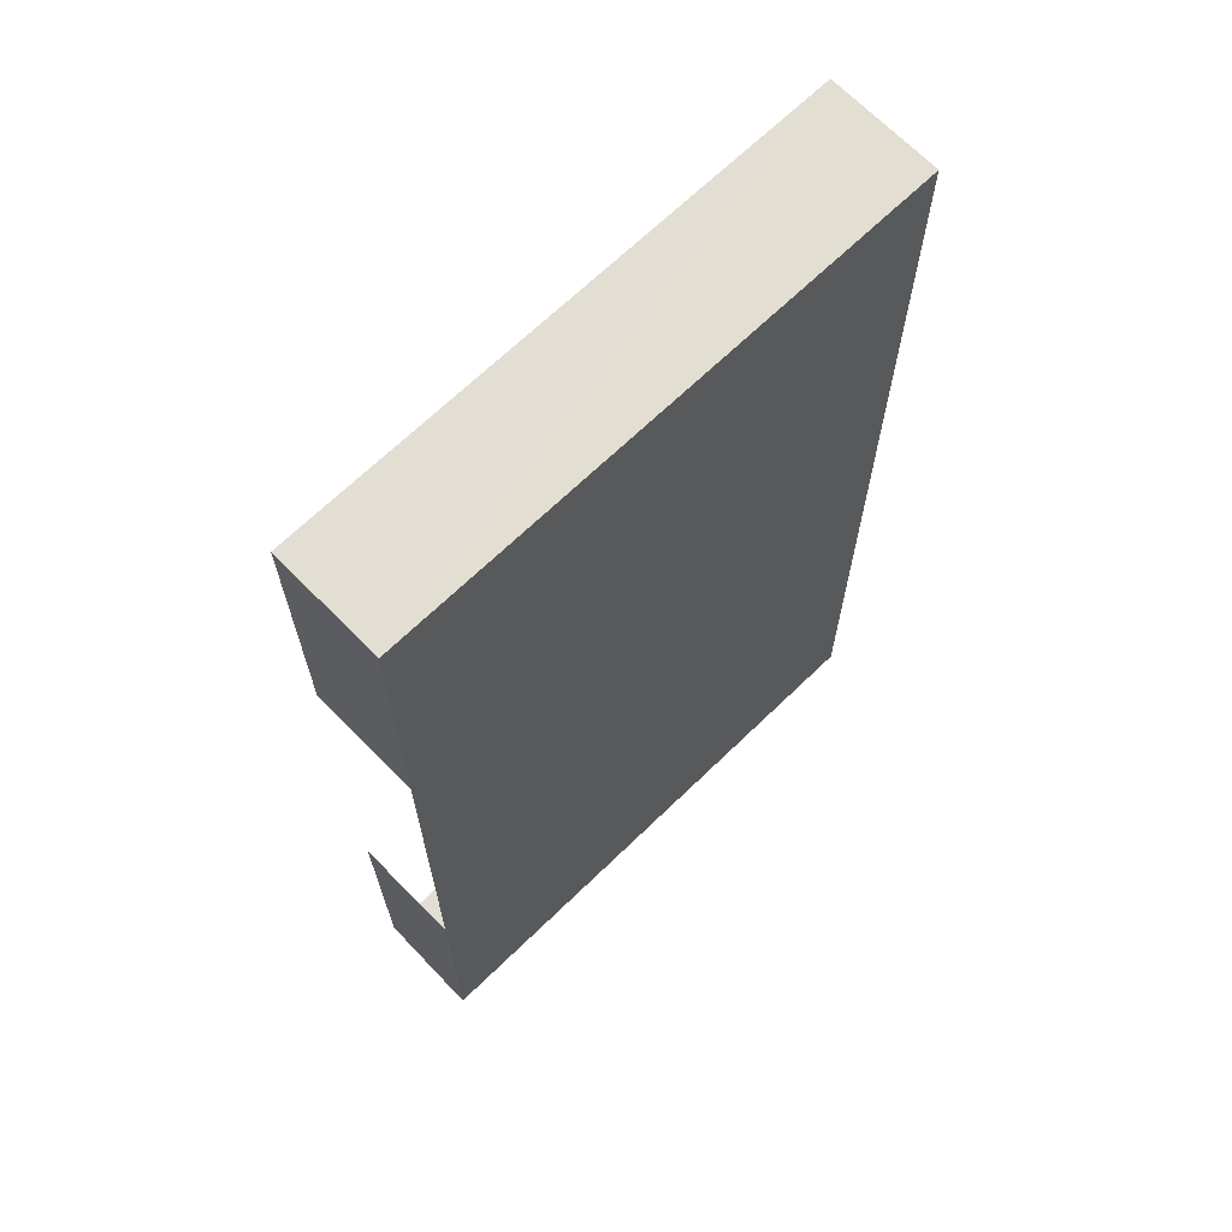
<metadata>
{"format":"obj","ext":"obj","renderer":"f3d","projection":"perspective","resolution":1024,"background":"white","views":[{"elev":67.4,"azim":-44.2,"up":"+Z"}]}
</metadata>
<code>
o Plane
v 0 0 -2
v -0.004356 0.7818 -1.995
v 0 0 -4
v 0.008232 0.7802 -3.991
v 4 0 -4
v 3.992 0.7918 -3.999
v 4 0 3
v 4 0.7986 3.007
v 0 0 3
v -0.001024 0.7988 2.992
v 0 0 1
v -0.001024 0.7988 0.992
v 4 0 0
v 0 0 0
v 4 0 -2
v 4 0 2
v 2 0 -4
v 0 0 2
v 2 0 0
v 2 0 2
v 2 0 -2
v 4 0 -3
v 4 0 1
v 1 0 -4
v 0 0 -3
v 1 0 0
v 4 0 -1
v 3 0 -4
v 0 0 -1
v 3 0 0
v 2 0 1
v 2 0 3
v 1 0 2
v 3 0 2
v 2 0 -3
v 2 0 -1
v 1 0 -2
v 3 0 -2
v 3 0 -1
v 1 0 -1
v 1 0 -3
v 3 0 3
v 1 0 3
v 1 0 1
v 3 0 1
v 3 0 -3
v 4 0 -3.5
v 4 0 0.5
v 0.5 0 -4
v 0 0 -3.5
v 0 0 0.5
v 0.5 0 0
v 4 0 -1.5
v 4 0 2.5
v 2.5 0 -4
v 0 0 -1.5
v 0 0 2.5
v 2.5 0 0
v 2 0 0.5
v 2 0 2.5
v 0.5 0 2
v 2.5 0 2
v 2 0 -3.5
v 2 0 -1.5
v 0.5 0 -2
v 2.5 0 -2
v 4 0 -2.5
v 4 0 1.5
v 1.5 0 -4
v 0 0 -2.5
v 0 0 1.5
v 1.5 0 0
v 4 0 -0.5
v 3.5 0 -4
v 0 0 -0.5
v 3.5 0 0
v 2 0 1.5
v 1.5 0 2
v 3.5 0 2
v 2 0 -2.5
v 2 0 -0.5
v 1.5 0 -2
v 3.5 0 -2
v 3 0 -1.5
v 3 0 -0.5
v 2.5 0 -1
v 3.5 0 -1
v 1 0 -1.5
v 1 0 -0.5
v 0.5 0 -1
v 1.5 0 -1
v 1 0 -3.5
v 1 0 -2.5
v 0.5 0 -3
v 1.5 0 -3
v 3 0 2.5
v 2.5 0 3
v 3.5 0 3
v 1 0 2.5
v 0.5 0 3
v 1.5 0 3
v 1 0 0.5
v 1 0 1.5
v 0.5 0 1
v 1.5 0 1
v 3 0 0.5
v 3 0 1.5
v 2.5 0 1
v 3.5 0 1
v 3 0 -3.5
v 3 0 -2.5
v 2.5 0 -3
v 3.5 0 -3
v 3.5 0 -2.5
v 2.5 0 -2.5
v 2.5 0 -3.5
v 3.5 0 1.5
v 2.5 0 1.5
v 2.5 0 0.5
v 1.5 0 1.5
v 0.5 0 1.5
v 0.5 0 0.5
v 0.5 0 2.5
v 2.5 0 2.5
v 1.5 0 -2.5
v 0.5 0 -2.5
v 0.5 0 -3.5
v 1.5 0 -0.5
v 0.5 0 -0.5
v 0.5 0 -1.5
v 3.5 0 -0.5
v 2.5 0 -0.5
v 2.5 0 -1.5
v 3.5 0 -1.5
v 1.5 0 -1.5
v 1.5 0 -3.5
v 3.5 0 2.5
v 1.5 0 2.5
v 1.5 0 0.5
v 3.5 0 0.5
v 3.5 0 -3.5
v 4 0 -3.75
v 4 0 0.25
v 0.25 0 -4
v 0 0 -3.75
v 0 0 0.25
v 0.25 0 0
v 4 0 -1.75
v 4 0 2.25
v 2.25 0 -4
v 0 0 -1.75
v 0 0 2.25
v 2.25 0 0
v 2 0 0.25
v 2 0 2.25
v 0.25 0 2
v 2.25 0 2
v 2 0 -3.75
v 2 0 -1.75
v 0.25 0 -2
v 2.25 0 -2
v 4 0 -2.75
v 4 0 1.25
v 1.25 0 -4
v 0 0 -2.75
v 0 0 1.25
v 1.25 0 0
v 4 0 -0.75
v 3.25 0 -4
v 0 0 -0.75
v 3.25 0 0
v 2 0 1.25
v 1.25 0 2
v 3.25 0 2
v 2 0 -2.75
v 2 0 -0.75
v 1.25 0 -2
v 3.25 0 -2
v 3 0 -1.75
v 3 0 -0.75
v 2.25 0 -1
v 3.25 0 -1
v 1 0 -1.75
v 1 0 -0.75
v 0.25 0 -1
v 1.25 0 -1
v 1 0 -3.75
v 1 0 -2.75
v 0.25 0 -3
v 1.25 0 -3
v 3 0 2.25
v 2.25 0 3
v 3.25 0 3
v 1 0 2.25
v 0.25 0 3
v 1.25 0 3
v 1 0 0.25
v 1 0 1.25
v 0.25 0 1
v 1.25 0 1
v 3 0 0.25
v 3 0 1.25
v 2.25 0 1
v 3.25 0 1
v 3 0 -3.75
v 3 0 -2.75
v 2.25 0 -3
v 3.25 0 -3
v 4 0 -3.25
v 4 0 0.75
v 0.75 0 -4
v 0 0 -3.25
v 0 0 0.75
v 0.75 0 0
v 4 0 -1.25
v 4 0 2.75
v 2.75 0 -4
v 0 0 -1.25
v 0 0 2.75
v 2.75 0 0
v 2 0 0.75
v 2 0 2.75
v 0.75 0 2
v 2.75 0 2
v 2 0 -3.25
v 2 0 -1.25
v 0.75 0 -2
v 2.75 0 -2
v 4 0 -2.25
v 4 0 1.75
v 1.75 0 -4
v 0 0 -2.25
v 0 0 1.75
v 1.75 0 0
v 4 0 -0.25
v 3.75 0 -4
v 0 0 -0.25
v 3.75 0 0
v 2 0 1.75
v 1.75 0 2
v 3.75 0 2
v 2 0 -2.25
v 2 0 -0.25
v 1.75 0 -2
v 3.75 0 -2
v 3 0 -1.25
v 3 0 -0.25
v 2.75 0 -1
v 3.75 0 -1
v 1 0 -1.25
v 1 0 -0.25
v 0.75 0 -1
v 1.75 0 -1
v 1 0 -3.25
v 1 0 -2.25
v 0.75 0 -3
v 1.75 0 -3
v 3 0 2.75
v 2.75 0 3
v 3.75 0 3
v 1 0 2.75
v 0.75 0 3
v 1.75 0 3
v 1 0 0.75
v 1 0 1.75
v 0.75 0 1
v 1.75 0 1
v 3 0 0.75
v 3 0 1.75
v 2.75 0 1
v 3.75 0 1
v 3 0 -3.25
v 3 0 -2.25
v 2.75 0 -3
v 3.75 0 -3
v 3.5 0 -2.75
v 3.5 0 -2.25
v 3.25 0 -2.5
v 3.75 0 -2.5
v 2.5 0 -2.75
v 2.5 0 -2.25
v 2.25 0 -2.5
v 2.75 0 -2.5
v 2.5 0 -3.75
v 2.5 0 -3.25
v 2.25 0 -3.5
v 2.75 0 -3.5
v 3.5 0 1.25
v 3.5 0 1.75
v 3.25 0 1.5
v 3.75 0 1.5
v 2.5 0 1.25
v 2.5 0 1.75
v 2.25 0 1.5
v 2.75 0 1.5
v 2.5 0 0.25
v 2.5 0 0.75
v 2.25 0 0.5
v 2.75 0 0.5
v 1.5 0 1.25
v 1.5 0 1.75
v 1.25 0 1.5
v 1.75 0 1.5
v 0.5 0 1.25
v 0.5 0 1.75
v 0.25 0 1.5
v 0.75 0 1.5
v 0.5 0 0.25
v 0.5 0 0.75
v 0.25 0 0.5
v 0.75 0 0.5
v 0.5 0 2.25
v 0.5 0 2.75
v 0.25 0 2.5
v 0.75 0 2.5
v 2.5 0 2.25
v 2.5 0 2.75
v 2.25 0 2.5
v 2.75 0 2.5
v 1.5 0 -2.75
v 1.5 0 -2.25
v 1.25 0 -2.5
v 1.75 0 -2.5
v 0.5 0 -2.75
v 0.5 0 -2.25
v 0.25 0 -2.5
v 0.75 0 -2.5
v 0.5 0 -3.75
v 0.5 0 -3.25
v 0.25 0 -3.5
v 0.75 0 -3.5
v 1.5 0 -0.75
v 1.5 0 -0.25
v 1.25 0 -0.5
v 1.75 0 -0.5
v 0.5 0 -0.75
v 0.5 0 -0.25
v 0.25 0 -0.5
v 0.75 0 -0.5
v 0.5 0 -1.75
v 0.5 0 -1.25
v 0.25 0 -1.5
v 0.75 0 -1.5
v 3.5 0 -0.75
v 3.5 0 -0.25
v 3.25 0 -0.5
v 3.75 0 -0.5
v 2.5 0 -0.75
v 2.5 0 -0.25
v 2.25 0 -0.5
v 2.75 0 -0.5
v 2.5 0 -1.75
v 2.5 0 -1.25
v 2.25 0 -1.5
v 2.75 0 -1.5
v 3.5 0 -1.75
v 3.5 0 -1.25
v 3.25 0 -1.5
v 3.75 0 -1.5
v 1.5 0 -1.75
v 1.5 0 -1.25
v 1.25 0 -1.5
v 1.75 0 -1.5
v 1.5 0 -3.75
v 1.5 0 -3.25
v 1.25 0 -3.5
v 1.75 0 -3.5
v 3.5 0 2.25
v 3.5 0 2.75
v 3.25 0 2.5
v 3.75 0 2.5
v 1.5 0 2.25
v 1.5 0 2.75
v 1.25 0 2.5
v 1.75 0 2.5
v 1.5 0 0.25
v 1.5 0 0.75
v 1.25 0 0.5
v 1.75 0 0.5
v 3.5 0 0.25
v 3.5 0 0.75
v 3.25 0 0.5
v 3.75 0 0.5
v 3.5 0 -3.75
v 3.5 0 -3.25
v 3.25 0 -3.5
v 3.75 0 -3.5
v 3.75 0 -3.25
v 3.25 0 -3.25
v 3.25 0 -3.75
v 3.75 0 0.75
v 3.25 0 0.75
v 3.25 0 0.25
v 1.75 0 0.75
v 1.25 0 0.75
v 1.25 0 0.25
v 1.75 0 2.75
v 1.25 0 2.75
v 1.25 0 2.25
v 3.75 0 2.75
v 3.25 0 2.75
v 3.25 0 2.25
v 1.75 0 -3.25
v 1.25 0 -3.25
v 1.25 0 -3.75
v 1.75 0 -1.25
v 1.25 0 -1.25
v 1.25 0 -1.75
v 3.75 0 -1.25
v 3.25 0 -1.25
v 3.25 0 -1.75
v 2.75 0 -1.25
v 2.25 0 -1.25
v 2.25 0 -1.75
v 2.75 0 -0.25
v 2.25 0 -0.25
v 2.25 0 -0.75
v 3.75 0 -0.25
v 3.25 0 -0.25
v 3.25 0 -0.75
v 0.75 0 -1.25
v 0.25 0 -1.25
v 0.25 0 -1.75
v 0.75 0 -0.25
v 0.25 0 -0.25
v 0.25 0 -0.75
v 1.75 0 -0.25
v 1.25 0 -0.25
v 1.25 0 -0.75
v 0.75 0 -3.25
v 0.25 0 -3.25
v 0.25 0 -3.75
v 0.75 0 -2.25
v 0.25 0 -2.25
v 0.25 0 -2.75
v 1.75 0 -2.25
v 1.25 0 -2.25
v 1.25 0 -2.75
v 2.75 0 2.75
v 2.25 0 2.75
v 2.25 0 2.25
v 0.75 0 2.75
v 0.25 0 2.75
v 0.25 0 2.25
v 0.75 0 0.75
v 0.25 0 0.75
v 0.25 0 0.25
v 0.75 0 1.75
v 0.25 0 1.75
v 0.25 0 1.25
v 1.75 0 1.75
v 1.25 0 1.75
v 1.25 0 1.25
v 2.75 0 0.75
v 2.25 0 0.75
v 2.25 0 0.25
v 2.75 0 1.75
v 2.25 0 1.75
v 2.25 0 1.25
v 3.75 0 1.75
v 3.25 0 1.75
v 3.25 0 1.25
v 2.75 0 -3.25
v 2.25 0 -3.25
v 2.25 0 -3.75
v 2.75 0 -2.25
v 2.25 0 -2.25
v 2.25 0 -2.75
v 3.75 0 -2.25
v 3.25 0 -2.25
v 3.25 0 -2.75
v 3.75 0 -2.75
v 2.75 0 -2.75
v 2.75 0 -3.75
v 3.75 0 1.25
v 2.75 0 1.25
v 2.75 0 0.25
v 1.75 0 1.25
v 0.75 0 1.25
v 0.75 0 0.25
v 0.75 0 2.25
v 2.75 0 2.25
v 1.75 0 -2.75
v 0.75 0 -2.75
v 0.75 0 -3.75
v 1.75 0 -0.75
v 0.75 0 -0.75
v 0.75 0 -1.75
v 3.75 0 -0.75
v 2.75 0 -0.75
v 2.75 0 -1.75
v 3.75 0 -1.75
v 1.75 0 -1.75
v 1.75 0 -3.75
v 3.75 0 2.25
v 1.75 0 2.25
v 1.75 0 0.25
v 3.75 0 0.25
v 3.75 0 -3.75
f 4 1 3
f 4 5 6
f 6 7 8
f 8 9 10
f 10 11 12
f 142 236 499
f 143 238 498
f 154 234 497
f 155 240 496
f 149 241 495
f 158 231 494
f 159 244 493
f 148 245 492
f 179 228 491
f 180 248 490
f 168 249 489
f 183 227 488
f 184 252 487
f 176 253 486
f 187 211 485
f 188 256 484
f 175 257 483
f 191 224 482
f 194 223 481
f 197 214 480
f 198 266 479
f 172 267 478
f 201 220 477
f 202 270 476
f 163 271 475
f 205 217 474
f 206 274 473
f 162 275 472
f 276 208 471
f 277 278 470
f 229 279 469
f 280 207 468
f 281 282 467
f 273 283 466
f 284 150 465
f 285 286 464
f 272 287 463
f 288 204 462
f 289 290 461
f 230 291 460
f 292 203 459
f 293 294 458
f 269 295 457
f 296 153 456
f 297 298 455
f 268 299 454
f 300 200 453
f 301 302 452
f 239 303 451
f 304 199 450
f 305 306 449
f 265 307 448
f 308 147 447
f 309 310 446
f 264 311 445
f 312 156 444
f 313 314 443
f 261 315 442
f 316 157 441
f 317 318 440
f 258 319 439
f 320 190 438
f 321 322 437
f 242 323 436
f 324 189 435
f 325 326 434
f 255 327 433
f 328 144 432
f 329 330 431
f 254 331 430
f 332 186 429
f 333 334 428
f 243 335 427
f 336 185 426
f 337 338 425
f 251 339 424
f 340 160 423
f 341 342 422
f 250 343 421
f 344 182 420
f 345 346 419
f 235 347 418
f 348 181 417
f 349 350 416
f 247 351 415
f 352 161 414
f 353 354 413
f 246 355 412
f 356 178 411
f 357 358 410
f 215 359 409
f 360 177 408
f 361 362 407
f 226 363 406
f 364 164 405
f 365 366 404
f 225 367 403
f 368 174 402
f 369 370 401
f 216 371 400
f 372 173 399
f 373 374 398
f 222 375 397
f 376 167 396
f 377 378 395
f 221 379 394
f 380 171 393
f 381 382 392
f 210 383 391
f 384 169 390
f 385 386 389
f 209 387 388
f 388 141 385
f 275 385 113
f 22 388 275
f 389 110 272
f 208 272 46
f 113 389 208
f 390 28 205
f 386 205 110
f 141 390 386
f 391 140 381
f 271 381 109
f 23 391 271
f 392 106 268
f 204 268 45
f 109 392 204
f 393 30 201
f 382 201 106
f 140 393 382
f 394 139 377
f 267 377 105
f 31 394 267
f 395 102 264
f 200 264 44
f 105 395 200
f 396 26 197
f 378 197 102
f 139 396 378
f 397 138 373
f 263 373 101
f 32 397 263
f 398 99 261
f 196 261 43
f 101 398 196
f 399 33 194
f 374 194 99
f 138 399 374
f 400 137 369
f 260 369 98
f 7 400 260
f 401 96 258
f 193 258 42
f 98 401 193
f 402 34 191
f 370 191 96
f 137 402 370
f 403 136 365
f 257 365 95
f 35 403 257
f 404 92 254
f 190 254 41
f 95 404 190
f 405 24 187
f 366 187 92
f 136 405 366
f 406 135 361
f 253 361 91
f 36 406 253
f 407 88 250
f 186 250 40
f 91 407 186
f 408 37 183
f 362 183 88
f 135 408 362
f 409 134 357
f 249 357 87
f 27 409 249
f 410 84 246
f 182 246 39
f 87 410 182
f 411 38 179
f 358 179 84
f 134 411 358
f 412 133 353
f 248 353 86
f 39 412 248
f 413 64 226
f 181 226 36
f 86 413 181
f 414 21 159
f 354 159 64
f 133 414 354
f 415 132 349
f 220 349 58
f 30 415 220
f 416 81 243
f 153 243 19
f 58 416 153
f 417 36 176
f 350 176 81
f 132 417 350
f 418 131 345
f 238 345 76
f 13 418 238
f 419 85 247
f 171 247 30
f 76 419 171
f 420 39 180
f 346 180 85
f 131 420 346
f 421 130 341
f 252 341 90
f 40 421 252
f 422 56 218
f 185 218 29
f 90 422 185
f 423 1 151
f 342 151 56
f 130 423 342
f 424 129 337
f 214 337 52
f 26 424 214
f 425 75 237
f 147 237 14
f 52 425 147
f 426 29 170
f 338 170 75
f 129 426 338
f 427 128 333
f 234 333 72
f 19 427 234
f 428 89 251
f 167 251 26
f 72 428 167
f 429 40 184
f 334 184 89
f 128 429 334
f 430 127 329
f 256 329 94
f 41 430 256
f 431 50 212
f 189 212 25
f 94 431 189
f 432 3 145
f 330 145 50
f 127 432 330
f 433 126 325
f 227 325 65
f 37 433 227
f 434 70 232
f 160 232 1
f 65 434 160
f 435 25 165
f 326 165 70
f 126 435 326
f 436 125 321
f 244 321 82
f 21 436 244
f 437 93 255
f 177 255 37
f 82 437 177
f 438 41 188
f 322 188 93
f 125 438 322
f 439 124 317
f 259 317 97
f 42 439 259
f 440 60 222
f 192 222 32
f 97 440 192
f 441 20 155
f 318 155 60
f 124 441 318
f 442 123 313
f 262 313 100
f 43 442 262
f 443 57 219
f 195 219 9
f 100 443 195
f 444 18 152
f 314 152 57
f 123 444 314
f 445 122 309
f 266 309 104
f 44 445 266
f 446 51 213
f 199 213 11
f 104 446 199
f 447 14 146
f 310 146 51
f 122 447 310
f 448 121 305
f 223 305 61
f 33 448 223
f 449 71 233
f 156 233 18
f 61 449 156
f 450 11 166
f 306 166 71
f 121 450 306
f 451 120 301
f 240 301 78
f 20 451 240
f 452 103 265
f 173 265 33
f 78 452 173
f 453 44 198
f 302 198 103
f 120 453 302
f 454 119 297
f 270 297 108
f 45 454 270
f 455 59 221
f 203 221 31
f 108 455 203
f 456 19 154
f 298 154 59
f 119 456 298
f 457 118 293
f 224 293 62
f 34 457 224
f 458 77 239
f 157 239 20
f 62 458 157
f 459 31 172
f 294 172 77
f 118 459 294
f 460 117 289
f 241 289 79
f 16 460 241
f 461 107 269
f 174 269 34
f 79 461 174
f 462 45 202
f 290 202 107
f 117 462 290
f 463 116 285
f 274 285 112
f 46 463 274
f 464 63 225
f 207 225 35
f 112 464 207
f 465 17 158
f 286 158 63
f 116 465 286
f 466 115 281
f 228 281 66
f 38 466 228
f 467 80 242
f 161 242 21
f 66 467 161
f 468 35 175
f 282 175 80
f 115 468 282
f 469 114 277
f 245 277 83
f 15 469 245
f 470 111 273
f 178 273 38
f 83 470 178
f 471 46 206
f 278 206 111
f 114 471 278
f 472 113 276
f 279 276 114
f 67 472 279
f 473 112 280
f 283 280 115
f 111 473 283
f 474 55 284
f 287 284 116
f 110 474 287
f 475 109 288
f 291 288 117
f 68 475 291
f 476 108 292
f 295 292 118
f 107 476 295
f 477 58 296
f 299 296 119
f 106 477 299
f 478 105 300
f 303 300 120
f 77 478 303
f 479 104 304
f 307 304 121
f 103 479 307
f 480 52 308
f 311 308 122
f 102 480 311
f 481 61 312
f 315 312 123
f 99 481 315
f 482 62 316
f 319 316 124
f 96 482 319
f 483 95 320
f 323 320 125
f 80 483 323
f 484 94 324
f 327 324 126
f 93 484 327
f 485 49 328
f 331 328 127
f 92 485 331
f 486 91 332
f 335 332 128
f 81 486 335
f 487 90 336
f 339 336 129
f 89 487 339
f 488 65 340
f 343 340 130
f 88 488 343
f 489 87 344
f 347 344 131
f 73 489 347
f 490 86 348
f 351 348 132
f 85 490 351
f 491 66 352
f 355 352 133
f 84 491 355
f 492 83 356
f 359 356 134
f 53 492 359
f 493 82 360
f 363 360 135
f 64 493 363
f 494 69 364
f 367 364 136
f 63 494 367
f 495 79 368
f 371 368 137
f 54 495 371
f 496 78 372
f 375 372 138
f 60 496 375
f 497 72 376
f 379 376 139
f 59 497 379
f 498 76 380
f 383 380 140
f 48 498 383
f 499 74 384
f 387 384 141
f 47 499 387
f 4 2 1
f 4 3 5
f 6 5 7
f 8 7 9
f 10 9 11
f 142 5 236
f 143 13 238
f 154 19 234
f 155 20 240
f 149 16 241
f 158 17 231
f 159 21 244
f 148 15 245
f 179 38 228
f 180 39 248
f 168 27 249
f 183 37 227
f 184 40 252
f 176 36 253
f 187 24 211
f 188 41 256
f 175 35 257
f 191 34 224
f 194 33 223
f 197 26 214
f 198 44 266
f 172 31 267
f 201 30 220
f 202 45 270
f 163 23 271
f 205 28 217
f 206 46 274
f 162 22 275
f 276 113 208
f 277 114 278
f 229 67 279
f 280 112 207
f 281 115 282
f 273 111 283
f 284 55 150
f 285 116 286
f 272 110 287
f 288 109 204
f 289 117 290
f 230 68 291
f 292 108 203
f 293 118 294
f 269 107 295
f 296 58 153
f 297 119 298
f 268 106 299
f 300 105 200
f 301 120 302
f 239 77 303
f 304 104 199
f 305 121 306
f 265 103 307
f 308 52 147
f 309 122 310
f 264 102 311
f 312 61 156
f 313 123 314
f 261 99 315
f 316 62 157
f 317 124 318
f 258 96 319
f 320 95 190
f 321 125 322
f 242 80 323
f 324 94 189
f 325 126 326
f 255 93 327
f 328 49 144
f 329 127 330
f 254 92 331
f 332 91 186
f 333 128 334
f 243 81 335
f 336 90 185
f 337 129 338
f 251 89 339
f 340 65 160
f 341 130 342
f 250 88 343
f 344 87 182
f 345 131 346
f 235 73 347
f 348 86 181
f 349 132 350
f 247 85 351
f 352 66 161
f 353 133 354
f 246 84 355
f 356 83 178
f 357 134 358
f 215 53 359
f 360 82 177
f 361 135 362
f 226 64 363
f 364 69 164
f 365 136 366
f 225 63 367
f 368 79 174
f 369 137 370
f 216 54 371
f 372 78 173
f 373 138 374
f 222 60 375
f 376 72 167
f 377 139 378
f 221 59 379
f 380 76 171
f 381 140 382
f 210 48 383
f 384 74 169
f 385 141 386
f 209 47 387
f 388 387 141
f 275 388 385
f 22 209 388
f 389 386 110
f 208 389 272
f 113 385 389
f 390 169 28
f 386 390 205
f 141 384 390
f 391 383 140
f 271 391 381
f 23 210 391
f 392 382 106
f 204 392 268
f 109 381 392
f 393 171 30
f 382 393 201
f 140 380 393
f 394 379 139
f 267 394 377
f 31 221 394
f 395 378 102
f 200 395 264
f 105 377 395
f 396 167 26
f 378 396 197
f 139 376 396
f 397 375 138
f 263 397 373
f 32 222 397
f 398 374 99
f 196 398 261
f 101 373 398
f 399 173 33
f 374 399 194
f 138 372 399
f 400 371 137
f 260 400 369
f 7 216 400
f 401 370 96
f 193 401 258
f 98 369 401
f 402 174 34
f 370 402 191
f 137 368 402
f 403 367 136
f 257 403 365
f 35 225 403
f 404 366 92
f 190 404 254
f 95 365 404
f 405 164 24
f 366 405 187
f 136 364 405
f 406 363 135
f 253 406 361
f 36 226 406
f 407 362 88
f 186 407 250
f 91 361 407
f 408 177 37
f 362 408 183
f 135 360 408
f 409 359 134
f 249 409 357
f 27 215 409
f 410 358 84
f 182 410 246
f 87 357 410
f 411 178 38
f 358 411 179
f 134 356 411
f 412 355 133
f 248 412 353
f 39 246 412
f 413 354 64
f 181 413 226
f 86 353 413
f 414 161 21
f 354 414 159
f 133 352 414
f 415 351 132
f 220 415 349
f 30 247 415
f 416 350 81
f 153 416 243
f 58 349 416
f 417 181 36
f 350 417 176
f 132 348 417
f 418 347 131
f 238 418 345
f 13 235 418
f 419 346 85
f 171 419 247
f 76 345 419
f 420 182 39
f 346 420 180
f 131 344 420
f 421 343 130
f 252 421 341
f 40 250 421
f 422 342 56
f 185 422 218
f 90 341 422
f 423 160 1
f 342 423 151
f 130 340 423
f 424 339 129
f 214 424 337
f 26 251 424
f 425 338 75
f 147 425 237
f 52 337 425
f 426 185 29
f 338 426 170
f 129 336 426
f 427 335 128
f 234 427 333
f 19 243 427
f 428 334 89
f 167 428 251
f 72 333 428
f 429 186 40
f 334 429 184
f 128 332 429
f 430 331 127
f 256 430 329
f 41 254 430
f 431 330 50
f 189 431 212
f 94 329 431
f 432 144 3
f 330 432 145
f 127 328 432
f 433 327 126
f 227 433 325
f 37 255 433
f 434 326 70
f 160 434 232
f 65 325 434
f 435 189 25
f 326 435 165
f 126 324 435
f 436 323 125
f 244 436 321
f 21 242 436
f 437 322 93
f 177 437 255
f 82 321 437
f 438 190 41
f 322 438 188
f 125 320 438
f 439 319 124
f 259 439 317
f 42 258 439
f 440 318 60
f 192 440 222
f 97 317 440
f 441 157 20
f 318 441 155
f 124 316 441
f 442 315 123
f 262 442 313
f 43 261 442
f 443 314 57
f 195 443 219
f 100 313 443
f 444 156 18
f 314 444 152
f 123 312 444
f 445 311 122
f 266 445 309
f 44 264 445
f 446 310 51
f 199 446 213
f 104 309 446
f 447 147 14
f 310 447 146
f 122 308 447
f 448 307 121
f 223 448 305
f 33 265 448
f 449 306 71
f 156 449 233
f 61 305 449
f 450 199 11
f 306 450 166
f 121 304 450
f 451 303 120
f 240 451 301
f 20 239 451
f 452 302 103
f 173 452 265
f 78 301 452
f 453 200 44
f 302 453 198
f 120 300 453
f 454 299 119
f 270 454 297
f 45 268 454
f 455 298 59
f 203 455 221
f 108 297 455
f 456 153 19
f 298 456 154
f 119 296 456
f 457 295 118
f 224 457 293
f 34 269 457
f 458 294 77
f 157 458 239
f 62 293 458
f 459 203 31
f 294 459 172
f 118 292 459
f 460 291 117
f 241 460 289
f 16 230 460
f 461 290 107
f 174 461 269
f 79 289 461
f 462 204 45
f 290 462 202
f 117 288 462
f 463 287 116
f 274 463 285
f 46 272 463
f 464 286 63
f 207 464 225
f 112 285 464
f 465 150 17
f 286 465 158
f 116 284 465
f 466 283 115
f 228 466 281
f 38 273 466
f 467 282 80
f 161 467 242
f 66 281 467
f 468 207 35
f 282 468 175
f 115 280 468
f 469 279 114
f 245 469 277
f 15 229 469
f 470 278 111
f 178 470 273
f 83 277 470
f 471 208 46
f 278 471 206
f 114 276 471
f 472 275 113
f 279 472 276
f 67 162 472
f 473 274 112
f 283 473 280
f 111 206 473
f 474 217 55
f 287 474 284
f 110 205 474
f 475 271 109
f 291 475 288
f 68 163 475
f 476 270 108
f 295 476 292
f 107 202 476
f 477 220 58
f 299 477 296
f 106 201 477
f 478 267 105
f 303 478 300
f 77 172 478
f 479 266 104
f 307 479 304
f 103 198 479
f 480 214 52
f 311 480 308
f 102 197 480
f 481 223 61
f 315 481 312
f 99 194 481
f 482 224 62
f 319 482 316
f 96 191 482
f 483 257 95
f 323 483 320
f 80 175 483
f 484 256 94
f 327 484 324
f 93 188 484
f 485 211 49
f 331 485 328
f 92 187 485
f 486 253 91
f 335 486 332
f 81 176 486
f 487 252 90
f 339 487 336
f 89 184 487
f 488 227 65
f 343 488 340
f 88 183 488
f 489 249 87
f 347 489 344
f 73 168 489
f 490 248 86
f 351 490 348
f 85 180 490
f 491 228 66
f 355 491 352
f 84 179 491
f 492 245 83
f 359 492 356
f 53 148 492
f 493 244 82
f 363 493 360
f 64 159 493
f 494 231 69
f 367 494 364
f 63 158 494
f 495 241 79
f 371 495 368
f 54 149 495
f 496 240 78
f 375 496 372
f 60 155 496
f 497 234 72
f 379 497 376
f 59 154 497
f 498 238 76
f 383 498 380
f 48 143 498
f 499 236 74
f 387 499 384
f 47 142 499

</code>
